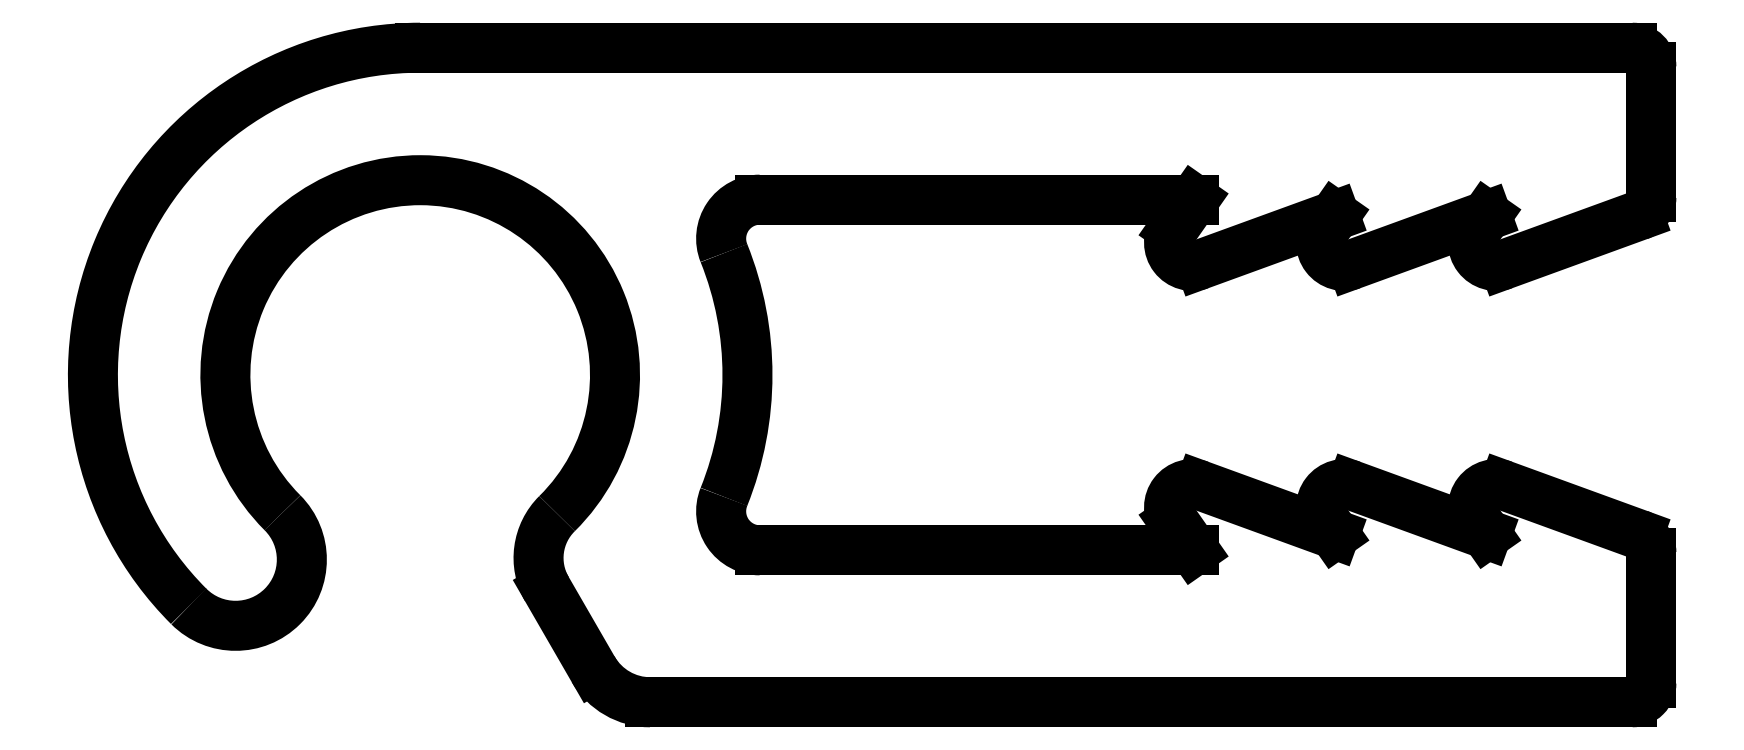
<metadata>
{"format":"dxf","ext":"dxf","renderer":"ezdxf+matplotlib","layout":"modelspace","background":"white","min_lineweight":24,"dpi":150}
</metadata>
<code>
0
SECTION
2
ENTITIES
0
ARC
8
0
10
744.5
20
364.4
30
0
40
0.25
50
4.026e-09
51
70
0
LINE
8
0
10
744.5
20
364.6
30
0
11
742.8
21
365.2
31
0
0
ARC
8
0
10
742.7
20
365
30
0
40
0.3
50
70
51
215
0
LINE
8
0
10
742.5
20
364.8
30
0
11
742.6
21
364.6
31
0
0
LINE
8
0
10
742.6
20
364.6
30
0
11
740.9
21
365.2
31
0
0
ARC
8
0
10
740.8
20
365
30
0
40
0.3
50
70
51
215
0
LINE
8
0
10
740.5
20
364.8
30
0
11
740.6
21
364.6
31
0
0
LINE
8
0
10
740.6
20
364.6
30
0
11
738.9
21
365.2
31
0
0
ARC
8
0
10
738.8
20
365
30
0
40
0.3
50
70
51
215
0
LINE
8
0
10
738.6
20
364.8
30
0
11
738.8
21
364.4
31
0
0
LINE
8
0
10
738.8
20
364.4
30
0
11
733.3
21
364.4
31
0
0
ARC
8
0
10
733.3
20
364.9
30
0
40
0.5
50
158.1
51
270
0
ARC
8
0
10
728.9
20
366.7
30
0
40
4.2
50
338.1
51
21.86
0
ARC
8
0
10
733.3
20
368.4
30
0
40
0.5
50
90
51
201.9
0
LINE
8
0
10
733.3
20
368.9
30
0
11
738.8
21
368.9
31
0
0
LINE
8
0
10
738.8
20
368.9
30
0
11
738.6
21
368.5
31
0
0
ARC
8
0
10
738.8
20
368.4
30
0
40
0.3
50
145
51
290
0
LINE
8
0
10
738.9
20
368.1
30
0
11
740.6
21
368.7
31
0
0
LINE
8
0
10
740.6
20
368.7
30
0
11
740.5
21
368.5
31
0
0
ARC
8
0
10
740.8
20
368.4
30
0
40
0.3
50
145
51
290
0
LINE
8
0
10
740.9
20
368.1
30
0
11
742.6
21
368.7
31
0
0
LINE
8
0
10
742.6
20
368.7
30
0
11
742.5
21
368.5
31
0
0
ARC
8
0
10
742.7
20
368.4
30
0
40
0.3
50
145
51
290
0
LINE
8
0
10
742.8
20
368.1
30
0
11
744.5
21
368.7
31
0
0
ARC
8
0
10
744.5
20
368.9
30
0
40
0.25
50
290
51
2.606e-11
0
LINE
8
0
10
744.7
20
368.9
30
0
11
744.7
21
370.6
31
0
0
ARC
8
0
10
744.5
20
370.6
30
0
40
0.25
50
2.606e-11
51
90
0
LINE
8
0
10
744.5
20
370.9
30
0
11
728.9
21
370.9
31
0
0
ARC
8
0
10
728.9
20
366.7
30
0
40
4.2
50
90
51
225
0
ARC
8
0
10
726.5
20
364.3
30
0
40
0.85
50
225
51
45
0
ARC
8
0
10
728.9
20
366.7
30
0
40
2.5
50
314.6
51
225
0
ARC
8
0
10
731.2
20
364.3
30
0
40
0.8
50
134.6
51
210
0
LINE
8
0
10
730.5
20
363.9
30
0
11
731.1
21
362.9
31
0
0
ARC
8
0
10
731.9
20
363.3
30
0
40
0.85
50
210
51
270
0
LINE
8
0
10
731.9
20
362.5
30
0
11
744.5
21
362.5
31
0
0
ARC
8
0
10
744.5
20
362.7
30
0
40
0.25
50
270
51
1.186e-09
0
LINE
8
0
10
744.7
20
362.7
30
0
11
744.7
21
364.4
31
0
0
ENDSEC
0
EOF

</code>
